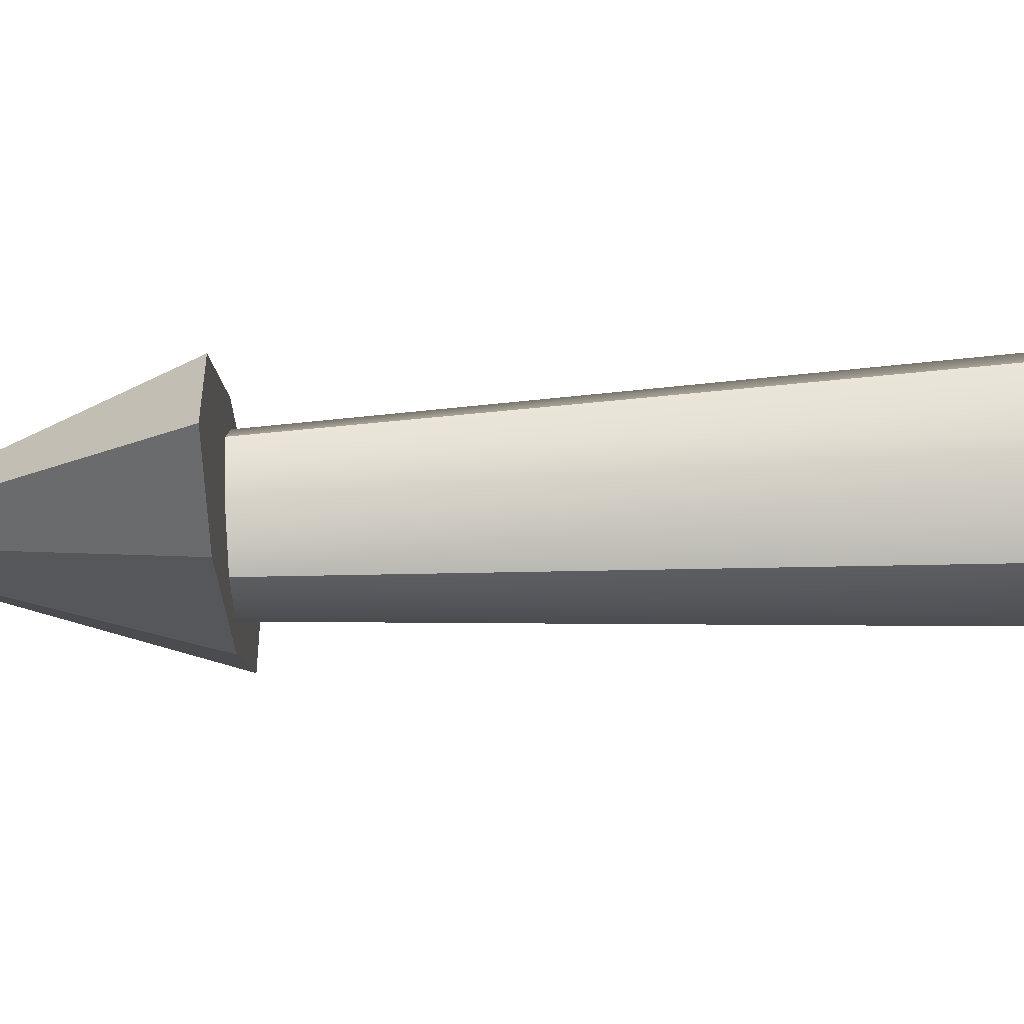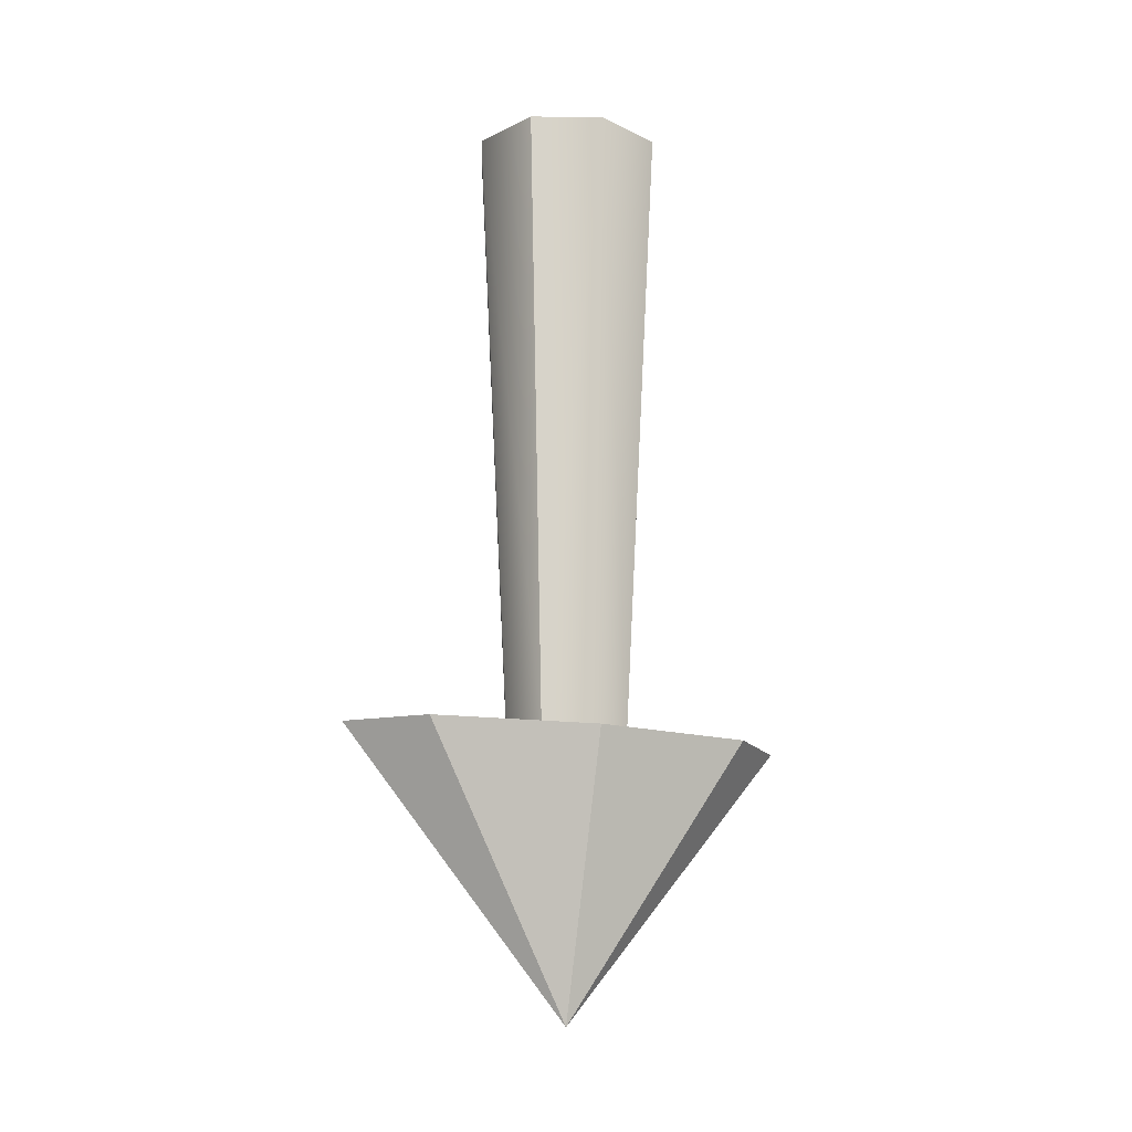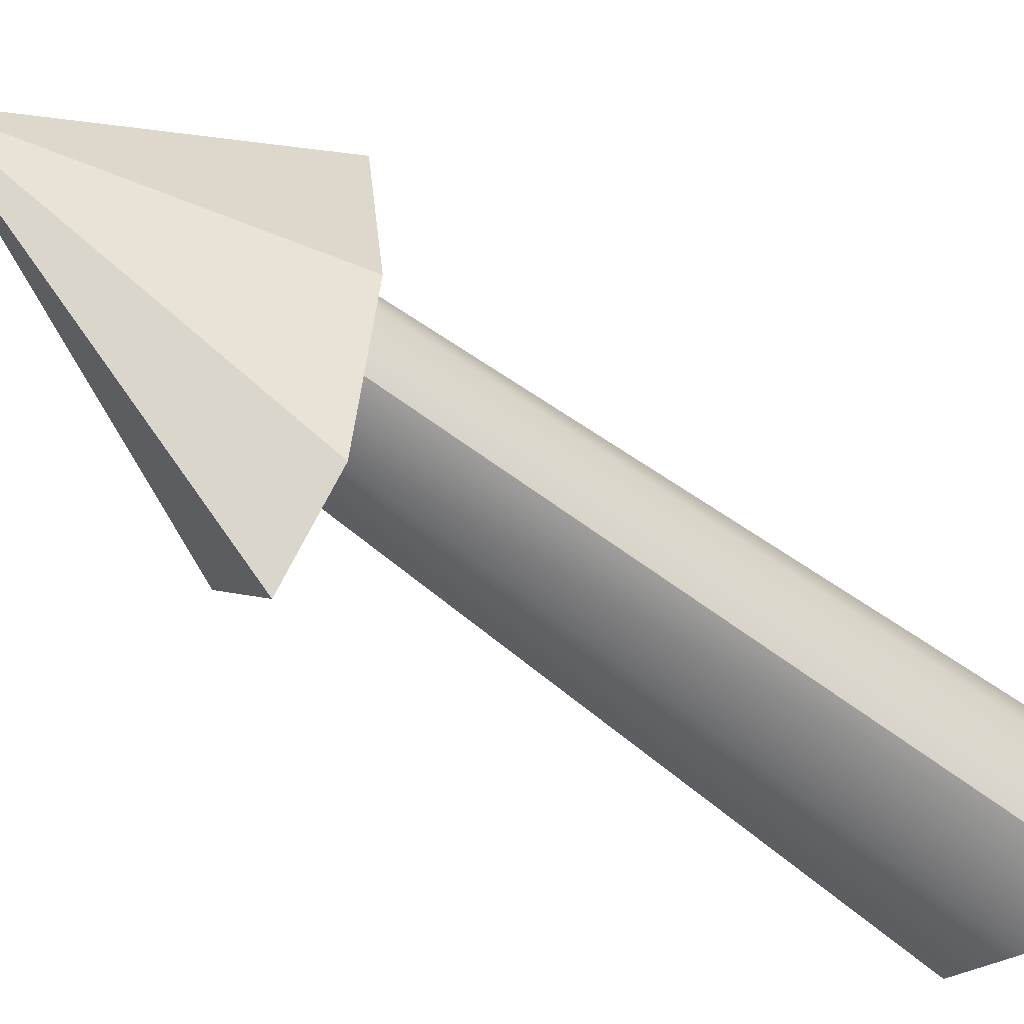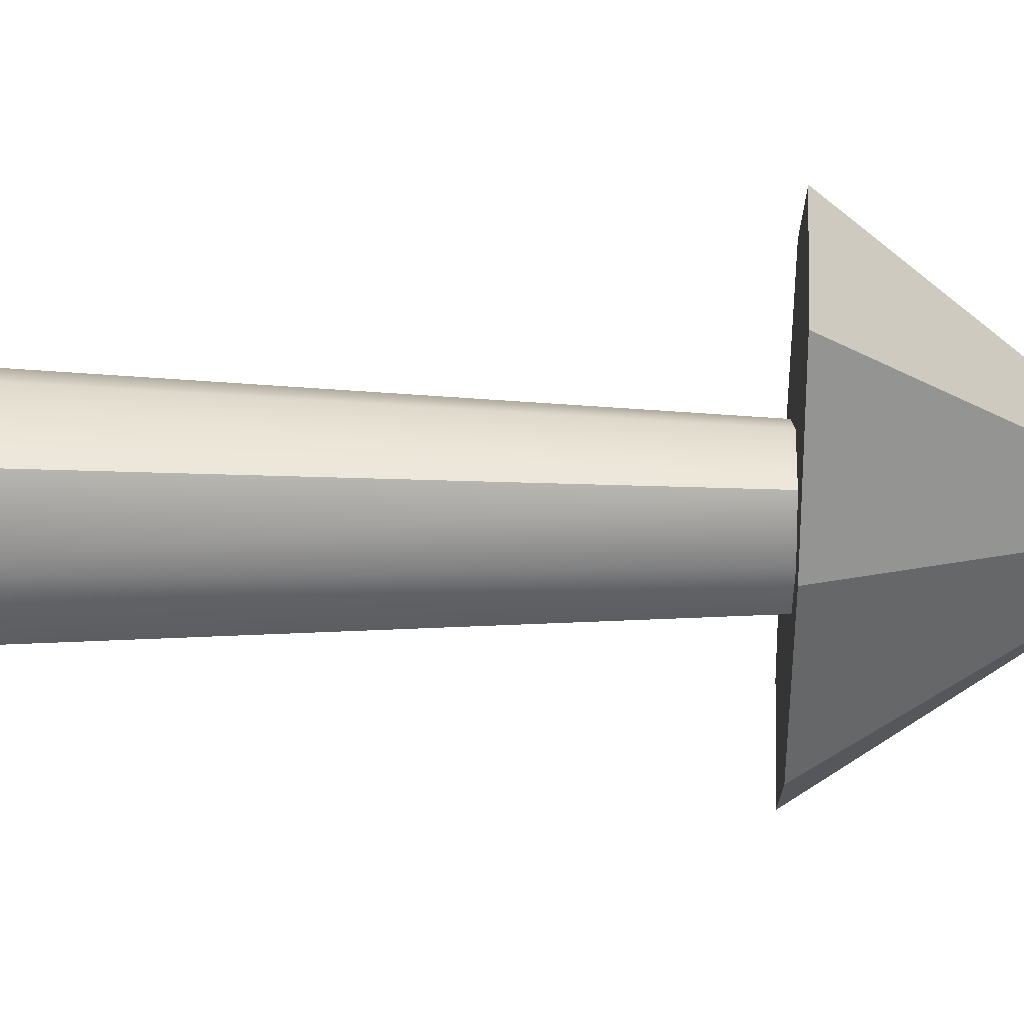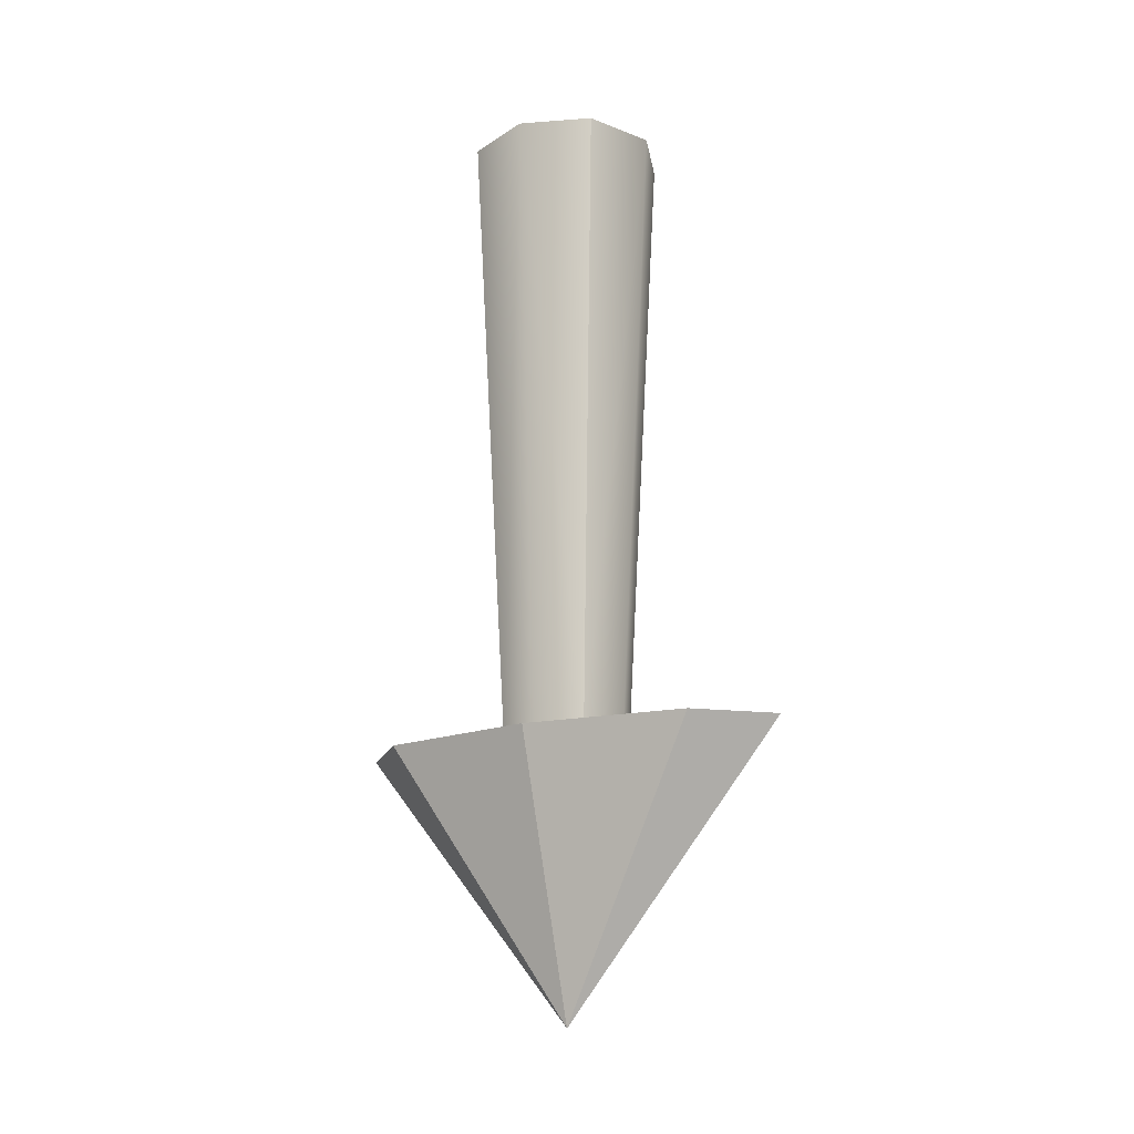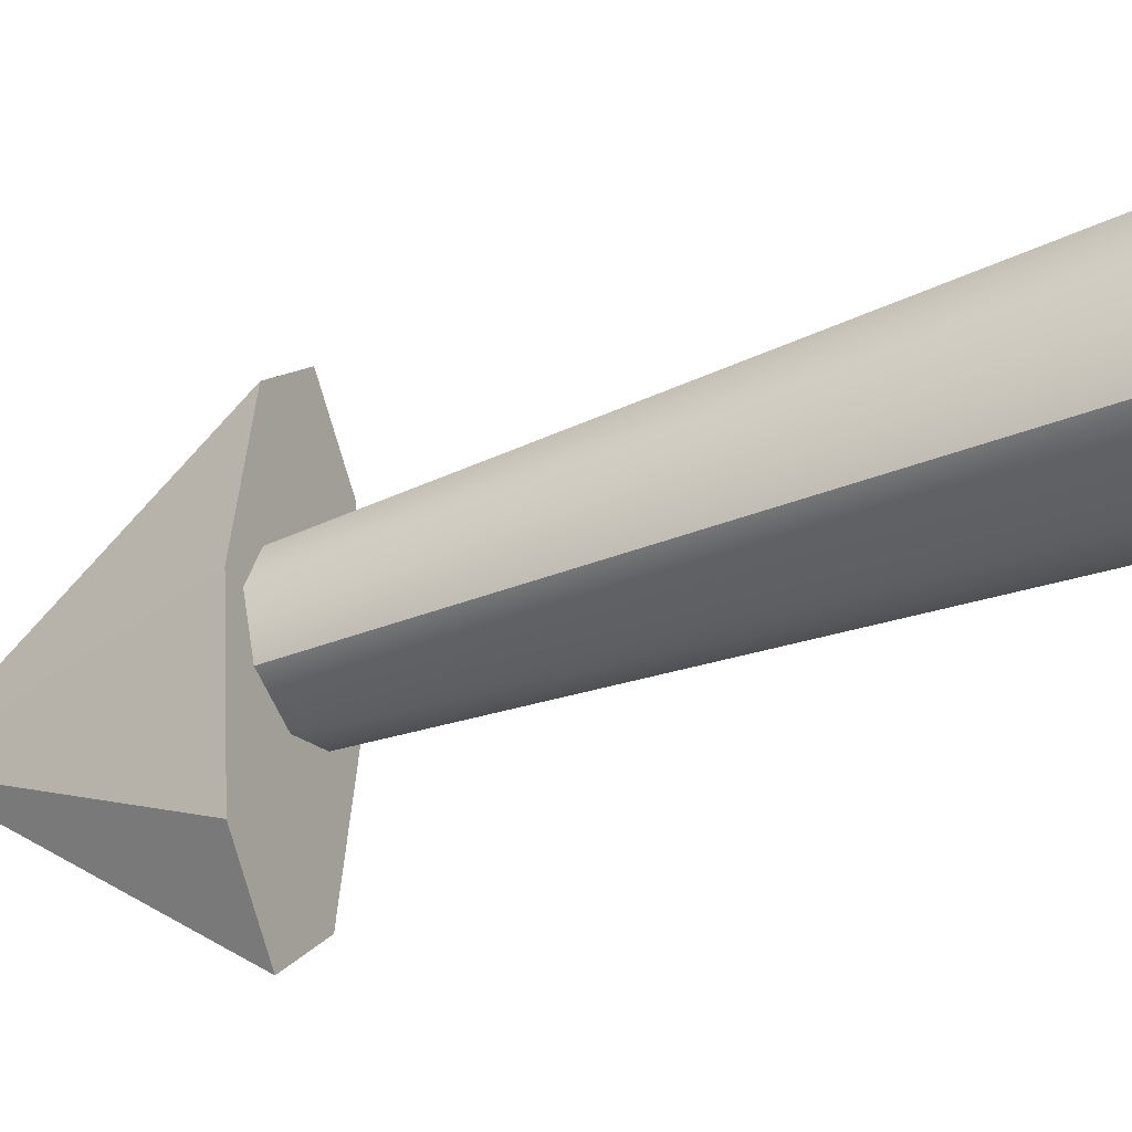
<metadata>
{"format":"obj","ext":"obj","renderer":"f3d","projection":"perspective","resolution":1024,"background":"white","views":[{"elev":75.3,"azim":87.3,"up":"+Z"},{"elev":-15.7,"azim":66.6,"up":"+Y"},{"elev":-52.3,"azim":48.8,"up":"+Z"},{"elev":30.6,"azim":-88.5,"up":"+Z"},{"elev":-17.0,"azim":-59.6,"up":"+Y"},{"elev":-40.1,"azim":115.5,"up":"+Z"}]}
</metadata>
<code>
g default
v -12.54 7.296 25.26
v -11.82 7.296 25.26
v -12.74 12.35 25.45
v -11.63 12.35 25.45
v -12.74 12.35 24.34
v -11.63 12.35 24.34
v -12.54 7.296 24.54
v -11.82 7.296 24.54
v -12.96 12.35 24.9
v -11.41 12.35 24.9
v -11.68 7.296 24.9
v -12.69 7.296 24.9
v -12.18 7.296 25.4
v -12.18 7.296 24.39
v -12.18 12.35 24.12
v -12.18 12.35 24.9
v -12.18 12.35 25.67
v -12.18 7.296 23.06
v -11.69 7.296 23.58
v -11.51 7.296 24.9
v -12.18 7.296 26.74
v -11.69 7.296 26.21
v -12.86 7.296 24.9
v -12.68 7.296 26.21
v -12.68 7.296 23.58
v -12.18 5.076 24.9
g pCube39
f 17 13 2 4
f 15 16 10 6
f 14 15 6 8
f 10 11 8 6
f 7 12 9 5
f 16 17 4 10
f 2 11 10 4
f 9 12 1 3
f 5 15 14 7
f 9 16 15 5
f 3 17 16 9
f 1 13 17 3
f 14 8 19 18
f 8 11 20 19
f 11 2 22 20
f 2 13 21 22
f 13 1 24 21
f 1 12 23 24
f 7 14 18 25
f 12 7 25 23
f 18 19 26
f 19 20 26
f 20 22 26
f 22 21 26
f 21 24 26
f 24 23 26
f 25 18 26
f 23 25 26

</code>
